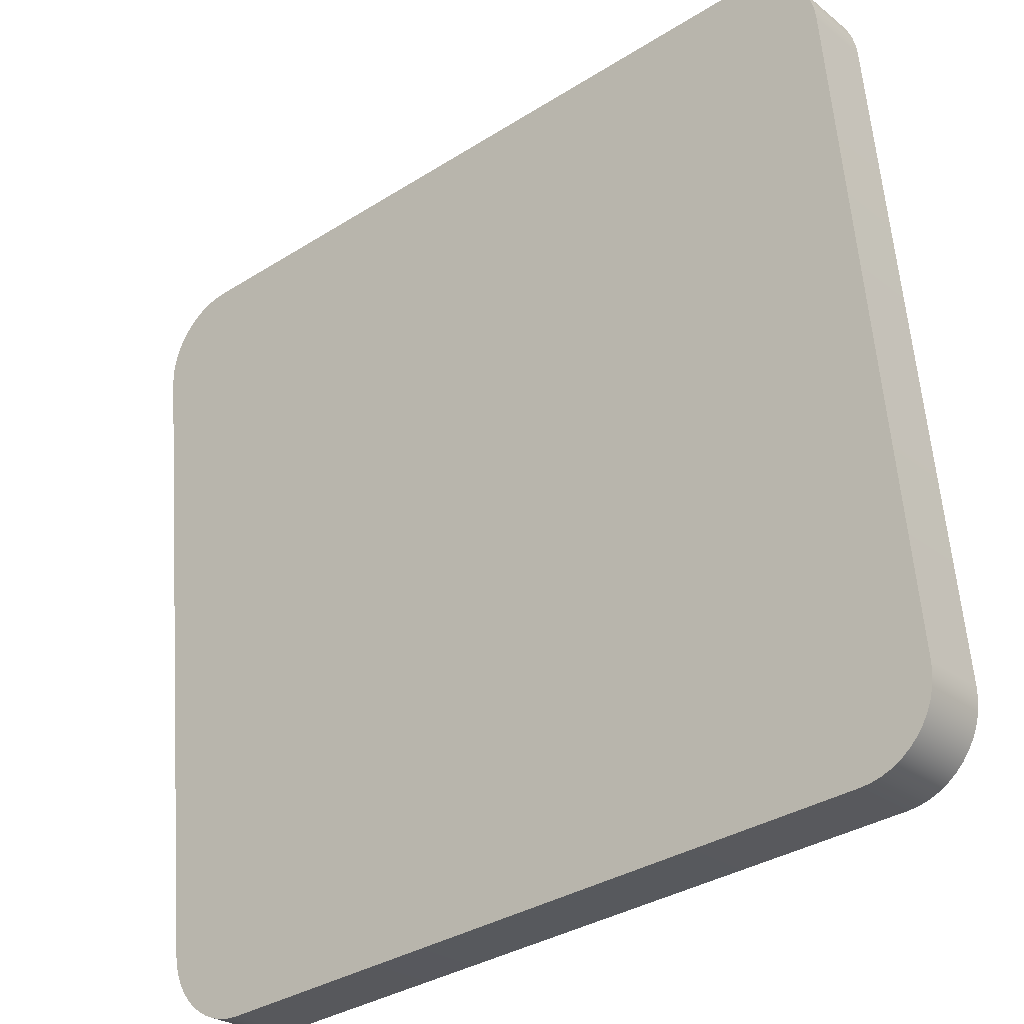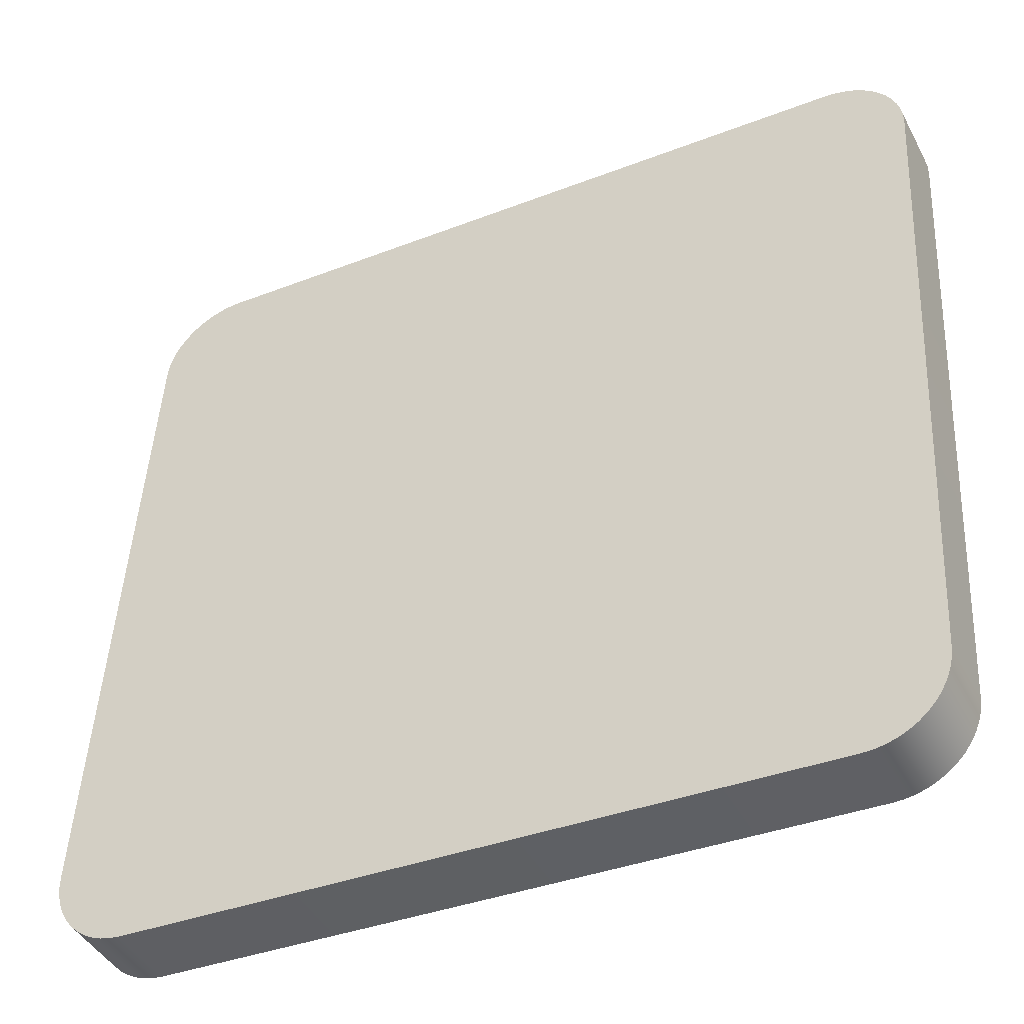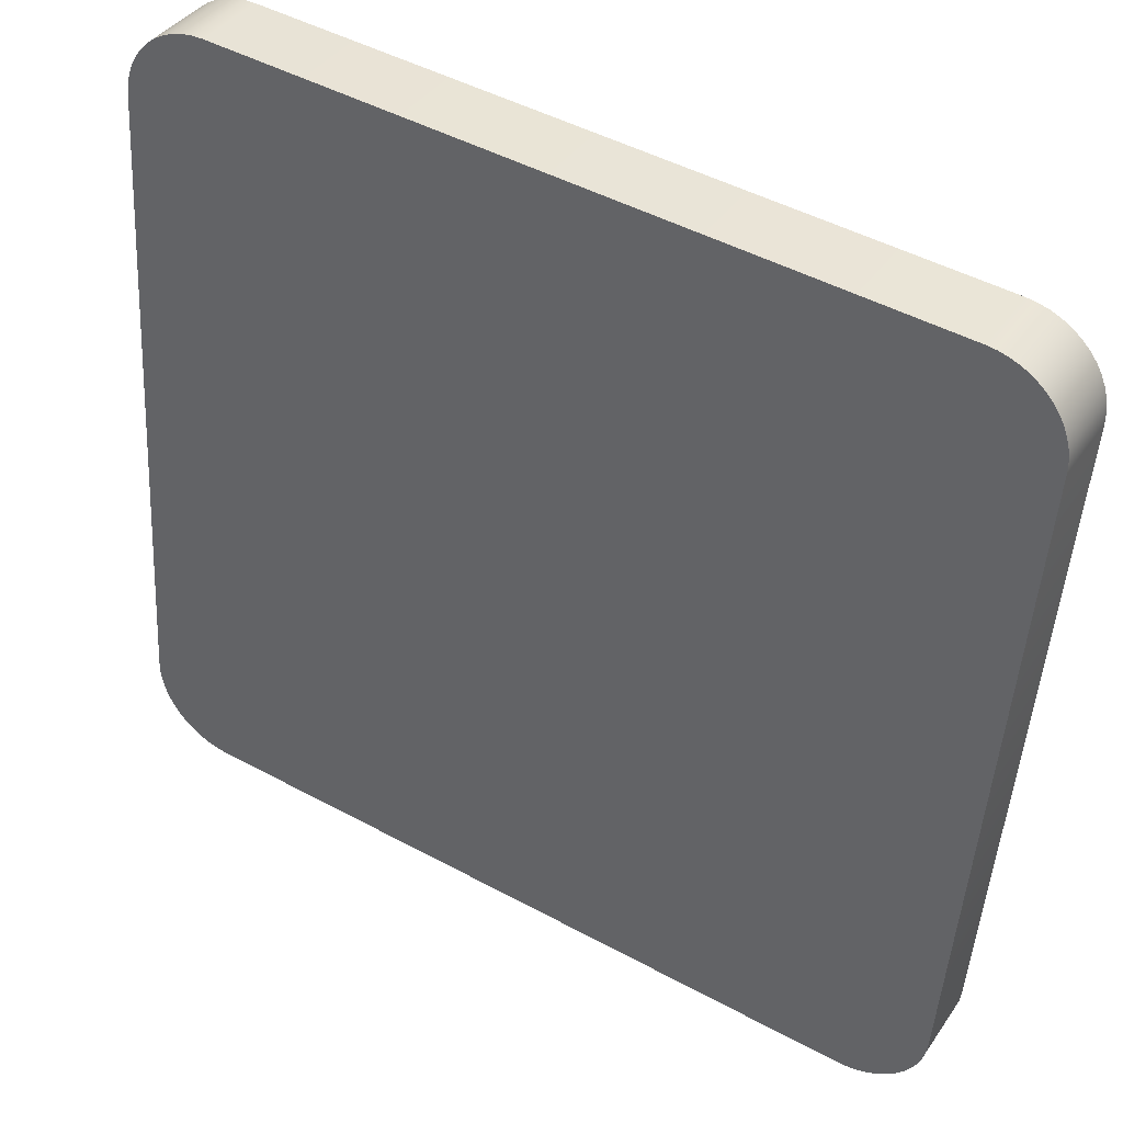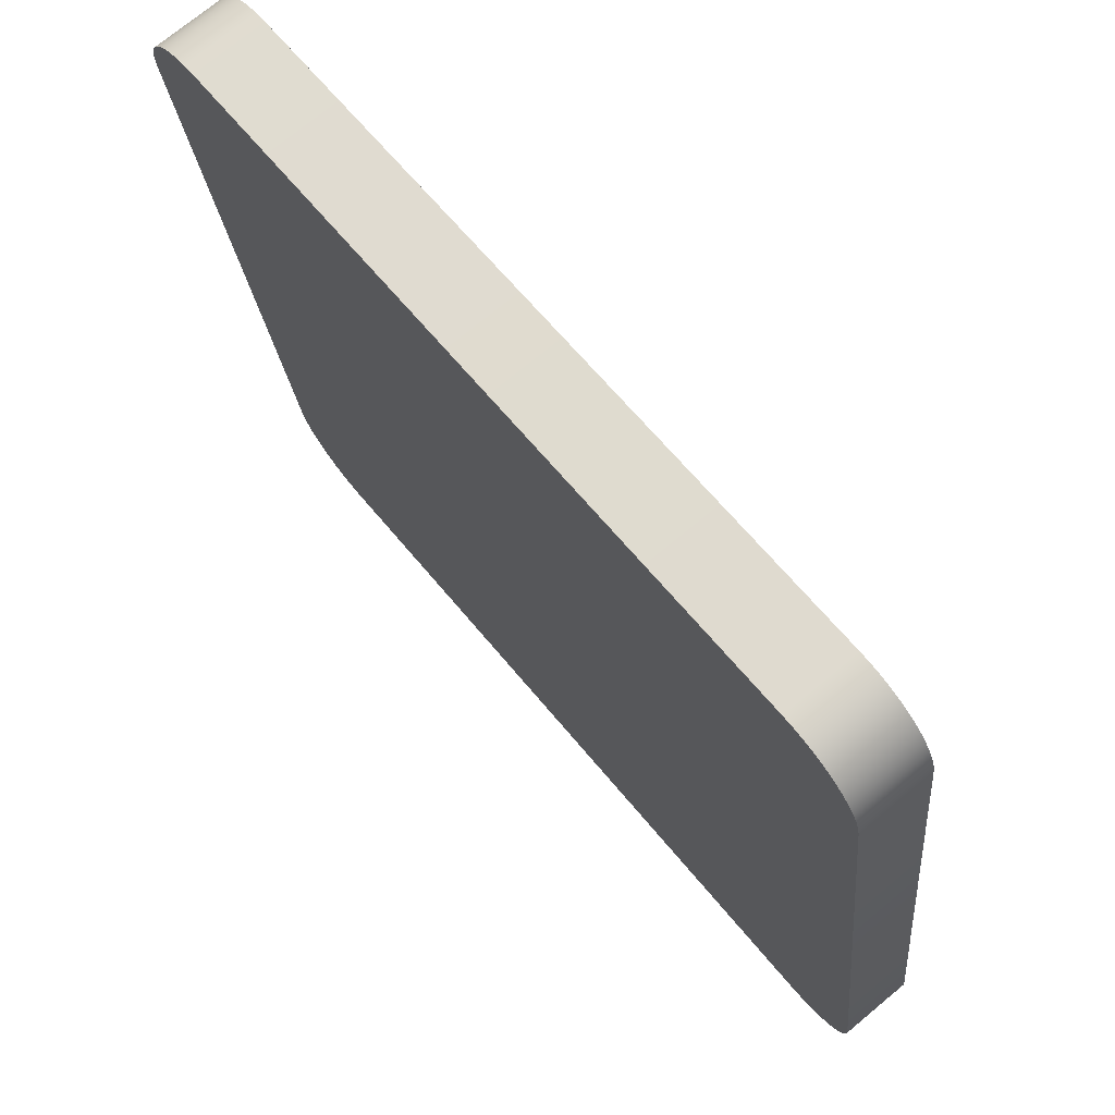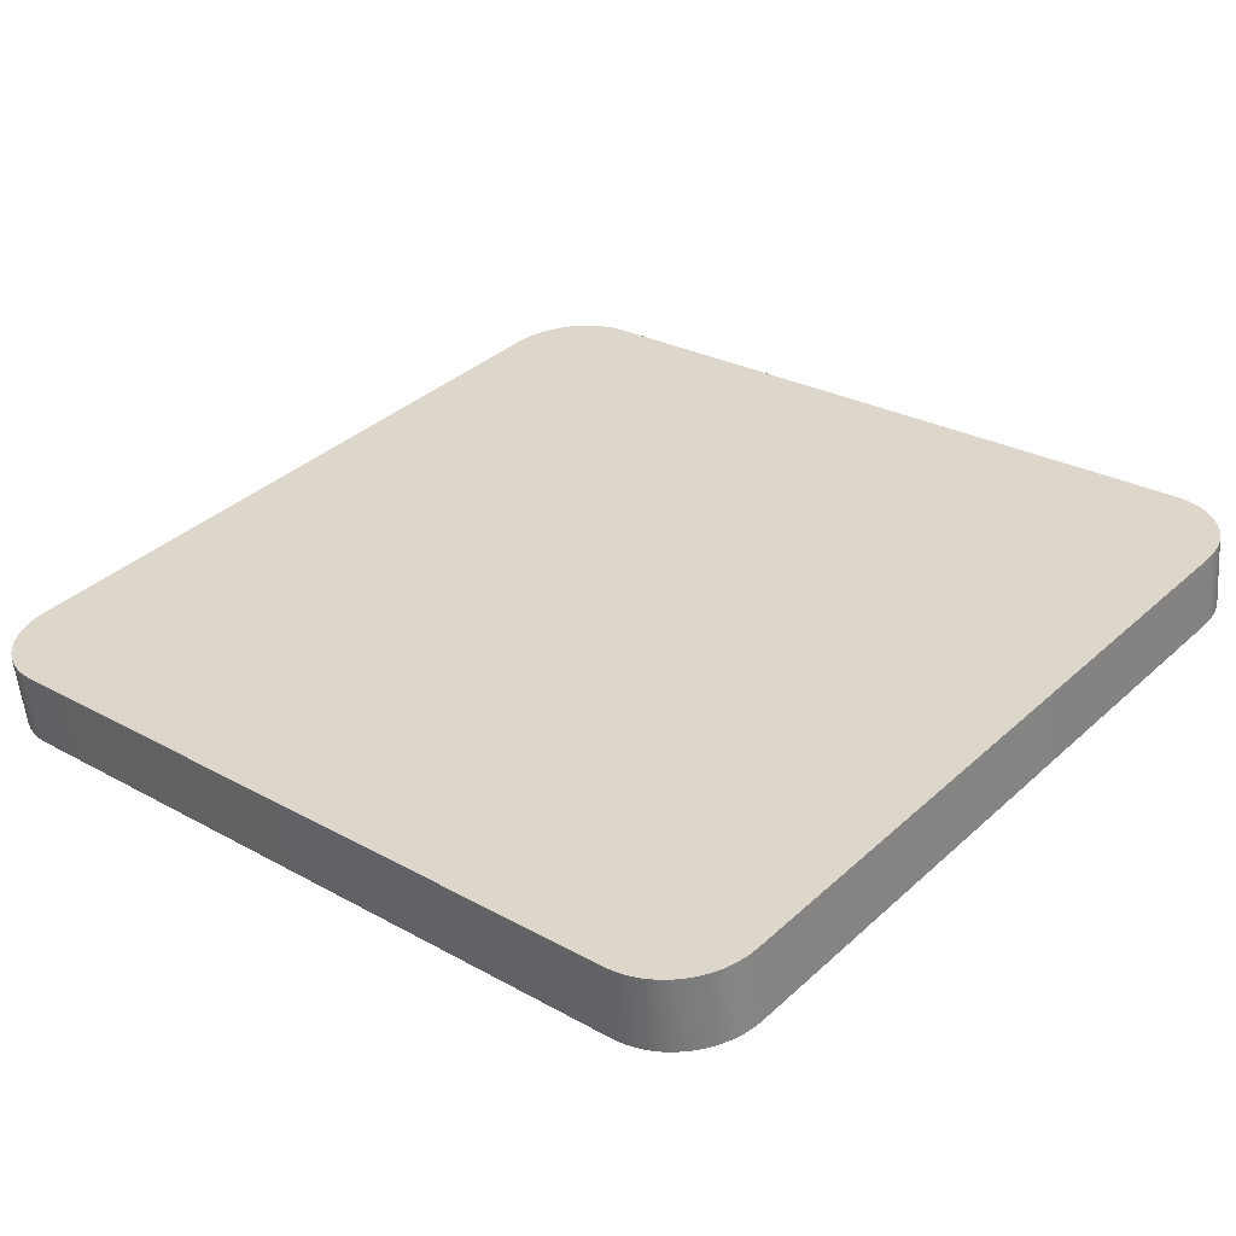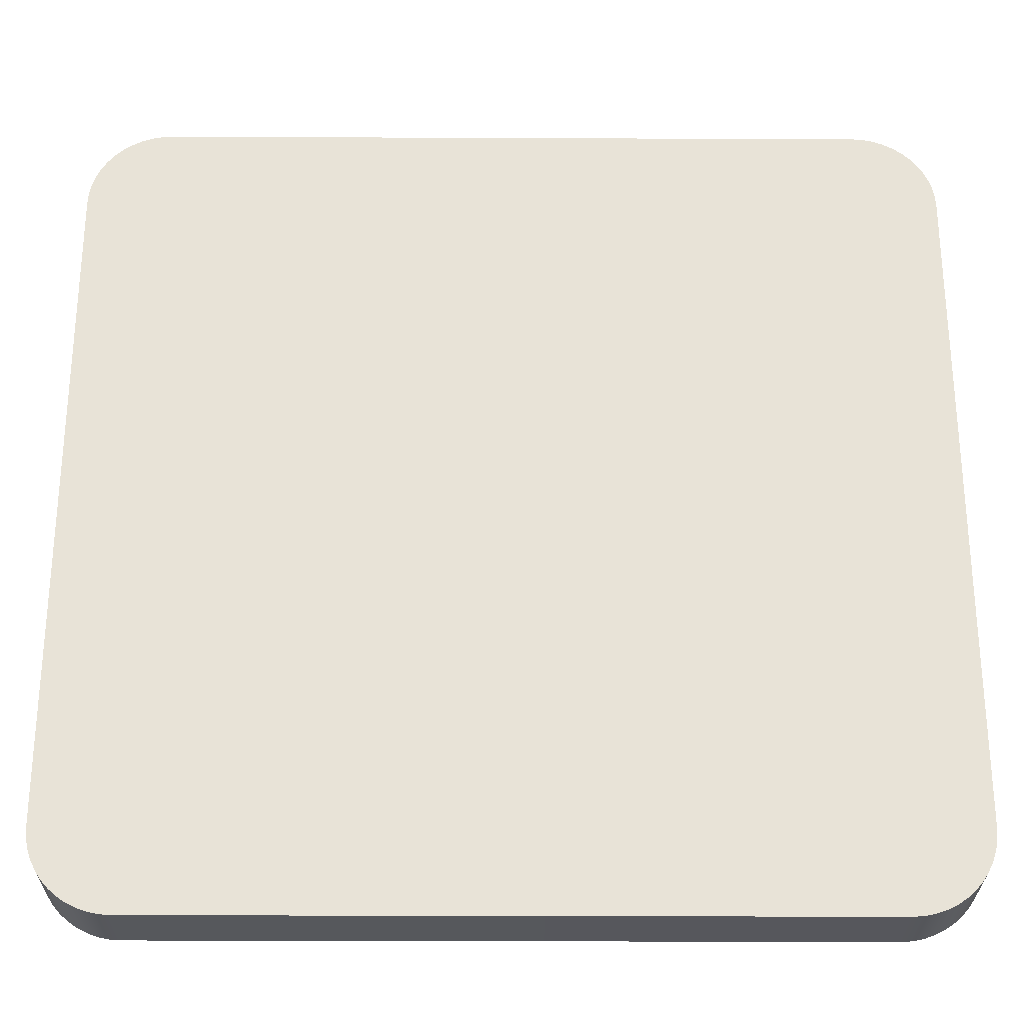
<metadata>
{"format":"obj","ext":"obj","renderer":"f3d","projection":"perspective","resolution":1024,"background":"white","views":[{"elev":-34.9,"azim":40.8,"up":"+Z"},{"elev":-36.7,"azim":-152.3,"up":"+Z"},{"elev":47.3,"azim":-147.7,"up":"+Z"},{"elev":63.8,"azim":51.8,"up":"+Z"},{"elev":28.0,"azim":41.0,"up":"+Y"},{"elev":-21.1,"azim":-179.5,"up":"+Z"}]}
</metadata>
<code>
o mesh71/mesh71-geometry#mesh71-geometry
v 0.0484 -0.2281 0.1964
v 0.04821 -0.22 0.1961
v 0.04833 -0.2279 0.1952
v 0.04829 -0.2202 0.1973
v 0.04826 -0.2195 0.1217
v 0.1437 -0.2266 0.1965
v 0.04852 -0.2203 0.1985
v 0.1436 -0.2186 0.1962
v 0.04814 -0.2116 0.1226
v 0.1437 -0.2265 0.1953
v 0.1434 -0.2268 0.1976
v 0.04863 -0.2282 0.1976
v 0.1433 -0.2189 0.1985
v 0.1436 -0.2102 0.1227
v 0.1435 -0.2187 0.1974
v 0.04822 -0.2115 0.1214
v 0.1437 -0.2181 0.1218
v 0.0489 -0.2204 0.1996
v 0.04834 -0.2194 0.1205
v 0.1431 -0.2269 0.1988
v 0.04901 -0.2283 0.1987
v 0.1429 -0.219 0.1997
v 0.1435 -0.21 0.1215
v 0.04857 -0.2192 0.1194
v 0.1436 -0.2179 0.1206
v 0.04942 -0.2205 0.2006
v 0.1424 -0.2191 0.2007
v 0.04845 -0.2113 0.1203
v 0.1434 -0.2178 0.1195
v 0.04954 -0.2284 0.1997
v 0.1432 -0.2099 0.1204
v 0.04883 -0.2112 0.1192
v 0.143 -0.2177 0.1183
v 0.1425 -0.227 0.1998
v 0.05019 -0.2285 0.2007
v 0.05007 -0.2206 0.2016
v 0.1429 -0.2098 0.1192
v 0.04895 -0.2191 0.1183
v 0.1418 -0.2193 0.2017
v 0.1419 -0.2271 0.2008
v 0.04947 -0.219 0.1172
v 0.04935 -0.2111 0.1181
v 0.1423 -0.2097 0.1182
v 0.05085 -0.2207 0.2025
v 0.1425 -0.2176 0.1173
v 0.1411 -0.2273 0.2017
v 0.05097 -0.2286 0.2016
v 0.141 -0.2194 0.2026
v 0.05012 -0.2188 0.1162
v 0.1417 -0.2096 0.1172
v 0.05174 -0.2208 0.2033
v 0.1401 -0.2195 0.2034
v 0.05 -0.211 0.1171
v 0.1418 -0.2175 0.1163
v 0.1402 -0.2274 0.2025
v 0.05185 -0.2287 0.2024
v 0.05089 -0.2187 0.1153
v 0.1409 -0.2095 0.1163
v 0.05283 -0.2288 0.2031
v 0.1391 -0.2196 0.204
v 0.05078 -0.2108 0.1162
v 0.141 -0.2174 0.1154
v 0.1392 -0.2275 0.2031
v 0.05271 -0.2209 0.204
v 0.05166 -0.2107 0.1154
v 0.14 -0.2094 0.1155
v 0.05178 -0.2186 0.1145
v 0.1401 -0.2173 0.1146
v 0.05389 -0.2288 0.2036
v 0.1382 -0.2275 0.2037
v 0.05377 -0.2209 0.2045
v 0.1381 -0.2197 0.2046
v 0.05264 -0.2106 0.1148
v 0.139 -0.2093 0.1149
v 0.1392 -0.2172 0.114
v 0.05276 -0.2185 0.1139
v 0.05489 -0.2209 0.2049
v 0.05501 -0.2288 0.204
v 0.1371 -0.2276 0.204
v 0.137 -0.2197 0.2049
v 0.05369 -0.2106 0.1143
v 0.138 -0.2093 0.1143
v 0.1381 -0.2172 0.1134
v 0.05381 -0.2184 0.1134
v 0.05604 -0.221 0.2051
v 0.1359 -0.2276 0.2043
v 0.05616 -0.2288 0.2042
v 0.1358 -0.2198 0.2052
v 0.05481 -0.2105 0.1139
v 0.137 -0.2172 0.113
v 0.05493 -0.2184 0.113
v 0.05722 -0.2209 0.2052
v 0.05734 -0.2288 0.2043
v 0.1346 -0.2198 0.2052
v 0.1369 -0.2093 0.1139
v 0.1347 -0.2277 0.2043
v 0.05596 -0.2105 0.1136
v 0.1358 -0.2171 0.1128
v 0.05608 -0.2183 0.1127
v 0.1357 -0.2093 0.1137
v 0.05714 -0.2104 0.1136
v 0.1347 -0.2172 0.1127
v 0.05726 -0.2183 0.1127
v 0.1345 -0.2093 0.1136
f 1 2 3
f 2 1 4
f 3 2 1
f 4 1 2
f 2 5 3
f 3 5 2
f 3 6 1
f 1 6 3
f 1 7 4
f 4 7 1
f 8 2 4
f 4 2 8
f 5 2 9
f 9 2 5
f 5 10 3
f 3 10 5
f 3 10 6
f 6 10 3
f 1 6 11
f 11 6 1
f 7 1 12
f 12 1 7
f 13 4 7
f 7 4 13
f 14 2 8
f 8 2 14
f 8 4 15
f 15 4 8
f 14 9 2
f 2 9 14
f 16 5 9
f 9 5 16
f 5 17 10
f 10 17 5
f 10 15 6
f 6 15 10
f 15 11 6
f 6 11 15
f 1 11 12
f 12 11 1
f 12 18 7
f 7 18 12
f 15 4 13
f 13 4 15
f 13 7 18
f 18 7 13
f 10 14 8
f 8 14 10
f 15 10 8
f 8 10 15
f 14 16 9
f 9 16 14
f 5 16 19
f 19 16 5
f 19 17 5
f 5 17 19
f 14 10 17
f 17 10 14
f 11 15 13
f 13 15 11
f 12 11 20
f 20 11 12
f 18 12 21
f 21 12 18
f 13 18 22
f 22 18 13
f 23 16 14
f 14 16 23
f 16 24 19
f 19 24 16
f 19 25 17
f 17 25 19
f 17 23 14
f 14 23 17
f 13 20 11
f 11 20 13
f 12 20 21
f 21 20 12
f 21 26 18
f 18 26 21
f 22 18 27
f 27 18 22
f 20 13 22
f 22 13 20
f 23 28 16
f 16 28 23
f 24 16 28
f 28 16 24
f 24 29 19
f 19 29 24
f 19 29 25
f 25 29 19
f 23 17 25
f 25 17 23
f 21 20 30
f 30 20 21
f 26 21 30
f 30 21 26
f 27 18 26
f 26 18 27
f 27 20 22
f 22 20 27
f 31 28 23
f 23 28 31
f 32 24 28
f 28 24 32
f 24 33 29
f 29 33 24
f 29 23 25
f 25 23 29
f 30 20 34
f 34 20 30
f 35 26 30
f 30 26 35
f 27 26 36
f 36 26 27
f 20 27 34
f 34 27 20
f 37 28 31
f 31 28 37
f 23 29 31
f 31 29 23
f 24 32 38
f 38 32 24
f 37 32 28
f 28 32 37
f 38 33 24
f 24 33 38
f 37 29 33
f 33 29 37
f 30 34 35
f 35 34 30
f 26 35 36
f 36 35 26
f 27 36 39
f 39 36 27
f 27 40 34
f 34 40 27
f 29 37 31
f 31 37 29
f 32 41 38
f 38 41 32
f 37 42 32
f 32 42 37
f 41 33 38
f 38 33 41
f 33 43 37
f 37 43 33
f 35 34 40
f 40 34 35
f 35 44 36
f 36 44 35
f 39 36 44
f 44 36 39
f 40 27 39
f 39 27 40
f 41 32 42
f 42 32 41
f 43 42 37
f 37 42 43
f 41 45 33
f 33 45 41
f 43 33 45
f 45 33 43
f 35 40 46
f 46 40 35
f 44 35 47
f 47 35 44
f 39 44 48
f 48 44 39
f 39 46 40
f 40 46 39
f 42 49 41
f 41 49 42
f 50 42 43
f 43 42 50
f 49 45 41
f 41 45 49
f 45 50 43
f 43 50 45
f 35 46 47
f 47 46 35
f 47 51 44
f 44 51 47
f 48 44 52
f 52 44 48
f 46 39 48
f 48 39 46
f 49 42 53
f 53 42 49
f 50 53 42
f 42 53 50
f 49 54 45
f 45 54 49
f 50 45 54
f 54 45 50
f 47 46 55
f 55 46 47
f 51 47 56
f 56 47 51
f 52 44 51
f 51 44 52
f 52 46 48
f 48 46 52
f 53 57 49
f 49 57 53
f 58 53 50
f 50 53 58
f 57 54 49
f 49 54 57
f 54 58 50
f 50 58 54
f 46 52 55
f 55 52 46
f 47 55 56
f 56 55 47
f 59 51 56
f 56 51 59
f 52 51 60
f 60 51 52
f 57 53 61
f 61 53 57
f 58 61 53
f 53 61 58
f 57 62 54
f 54 62 57
f 58 54 62
f 62 54 58
f 52 63 55
f 55 63 52
f 56 55 63
f 63 55 56
f 51 59 64
f 64 59 51
f 56 63 59
f 59 63 56
f 60 51 64
f 64 51 60
f 63 52 60
f 60 52 63
f 65 57 61
f 61 57 65
f 66 61 58
f 58 61 66
f 67 62 57
f 57 62 67
f 68 58 62
f 62 58 68
f 69 64 59
f 59 64 69
f 59 63 70
f 70 63 59
f 60 64 71
f 71 64 60
f 72 63 60
f 60 63 72
f 57 65 67
f 67 65 57
f 66 65 61
f 61 65 66
f 58 68 66
f 66 68 58
f 67 68 62
f 62 68 67
f 64 69 71
f 71 69 64
f 59 70 69
f 69 70 59
f 63 72 70
f 70 72 63
f 60 71 72
f 72 71 60
f 73 67 65
f 65 67 73
f 74 65 66
f 66 65 74
f 75 66 68
f 68 66 75
f 76 68 67
f 67 68 76
f 69 77 71
f 71 77 69
f 69 70 78
f 78 70 69
f 72 79 70
f 70 79 72
f 72 71 80
f 80 71 72
f 67 73 76
f 76 73 67
f 74 73 65
f 65 73 74
f 66 75 74
f 74 75 66
f 76 75 68
f 68 75 76
f 77 69 78
f 78 69 77
f 80 71 77
f 77 71 80
f 78 70 79
f 79 70 78
f 79 72 80
f 80 72 79
f 81 76 73
f 73 76 81
f 82 73 74
f 74 73 82
f 83 74 75
f 75 74 83
f 84 75 76
f 76 75 84
f 78 85 77
f 77 85 78
f 80 77 85
f 85 77 80
f 78 79 86
f 86 79 78
f 80 86 79
f 79 86 80
f 76 81 84
f 84 81 76
f 82 81 73
f 73 81 82
f 74 83 82
f 82 83 74
f 84 83 75
f 75 83 84
f 85 78 87
f 87 78 85
f 80 85 88
f 88 85 80
f 78 86 87
f 87 86 78
f 86 80 88
f 88 80 86
f 89 84 81
f 81 84 89
f 82 89 81
f 81 89 82
f 90 82 83
f 83 82 90
f 91 83 84
f 84 83 91
f 87 92 85
f 85 92 87
f 88 85 92
f 92 85 88
f 87 86 93
f 93 86 87
f 94 86 88
f 88 86 94
f 84 89 91
f 91 89 84
f 95 89 82
f 82 89 95
f 82 90 95
f 95 90 82
f 91 90 83
f 83 90 91
f 92 87 93
f 93 87 92
f 88 92 94
f 94 92 88
f 93 86 96
f 96 86 93
f 86 94 96
f 96 94 86
f 97 91 89
f 89 91 97
f 95 97 89
f 89 97 95
f 98 95 90
f 90 95 98
f 91 98 90
f 90 98 91
f 93 94 92
f 92 94 93
f 94 93 96
f 96 93 94
f 91 97 99
f 99 97 91
f 100 97 95
f 95 97 100
f 95 98 100
f 100 98 95
f 99 98 91
f 91 98 99
f 101 99 97
f 97 99 101
f 100 101 97
f 97 101 100
f 102 100 98
f 98 100 102
f 103 98 99
f 99 98 103
f 99 101 103
f 103 101 99
f 101 100 104
f 104 100 101
f 100 102 104
f 104 102 100
f 98 103 102
f 102 103 98
f 104 103 101
f 101 103 104
f 103 104 102
f 102 104 103

</code>
